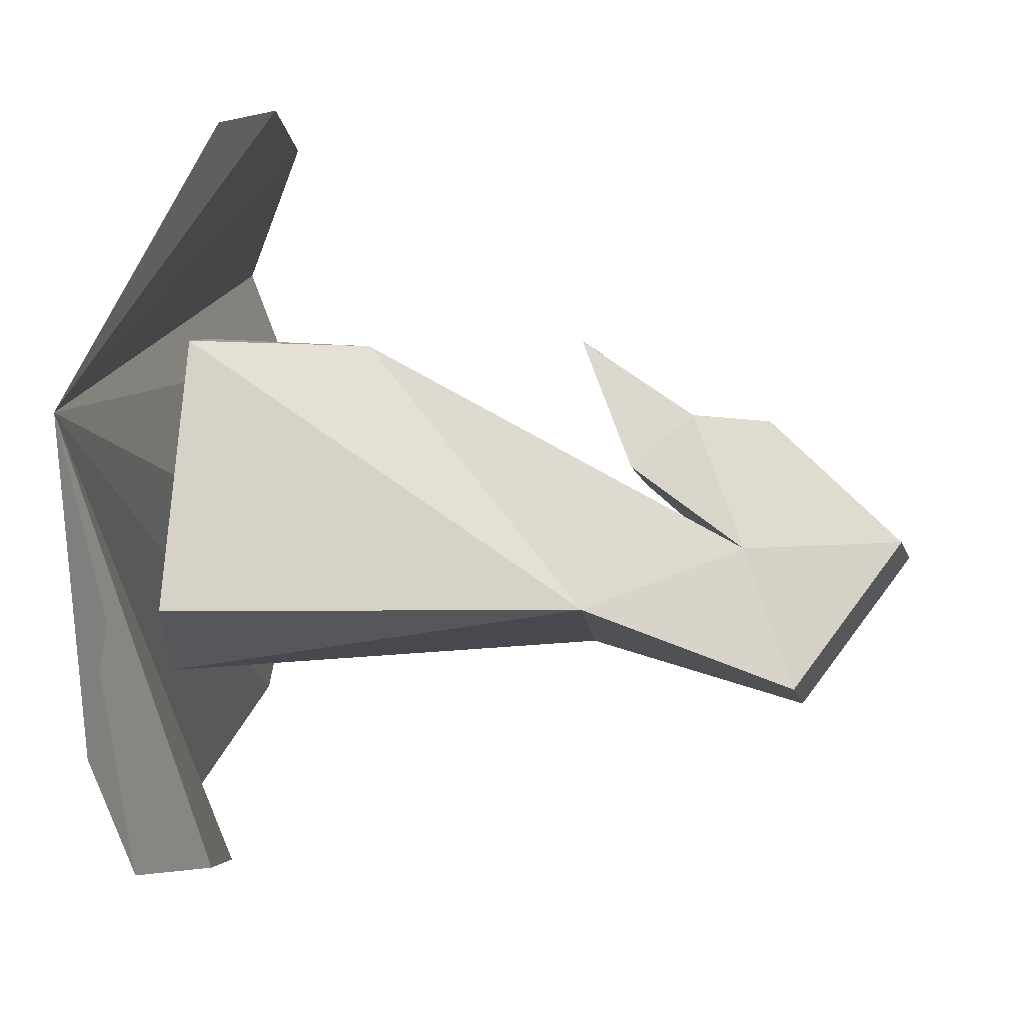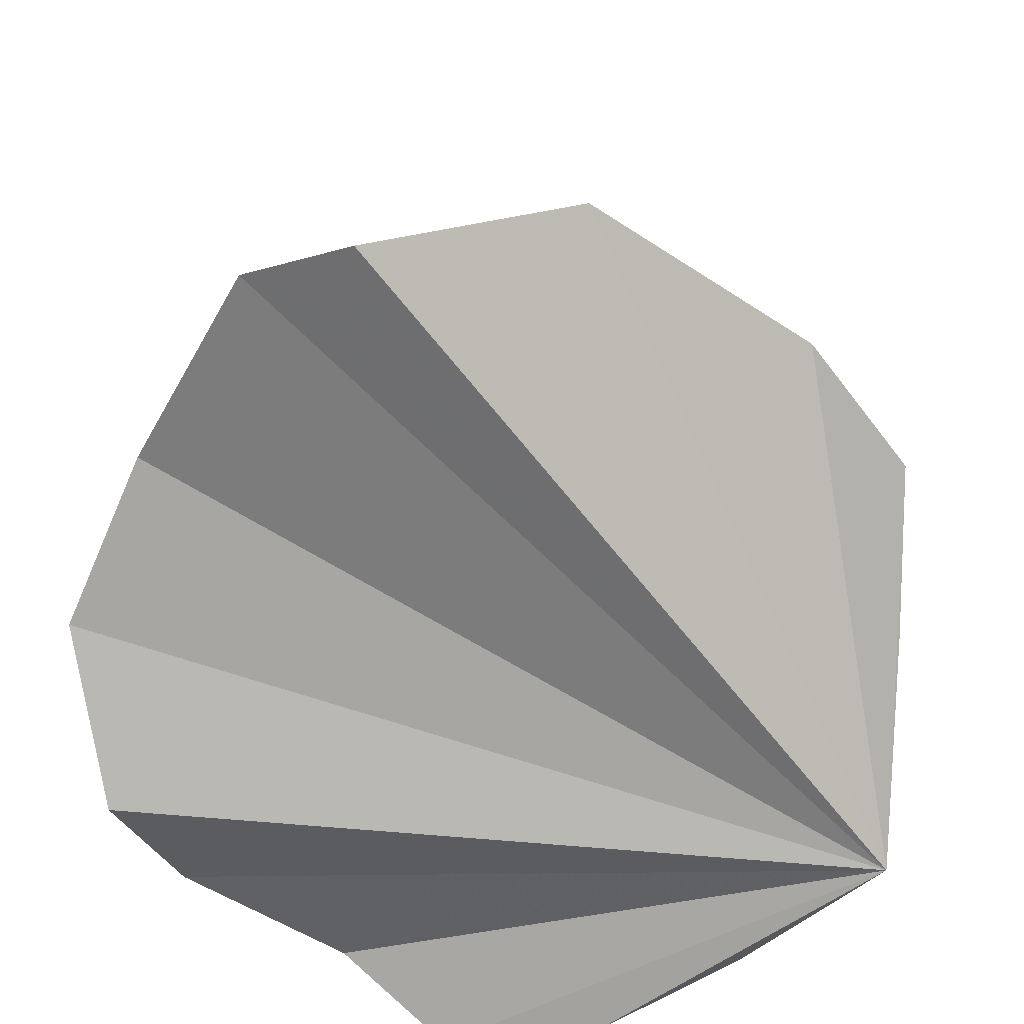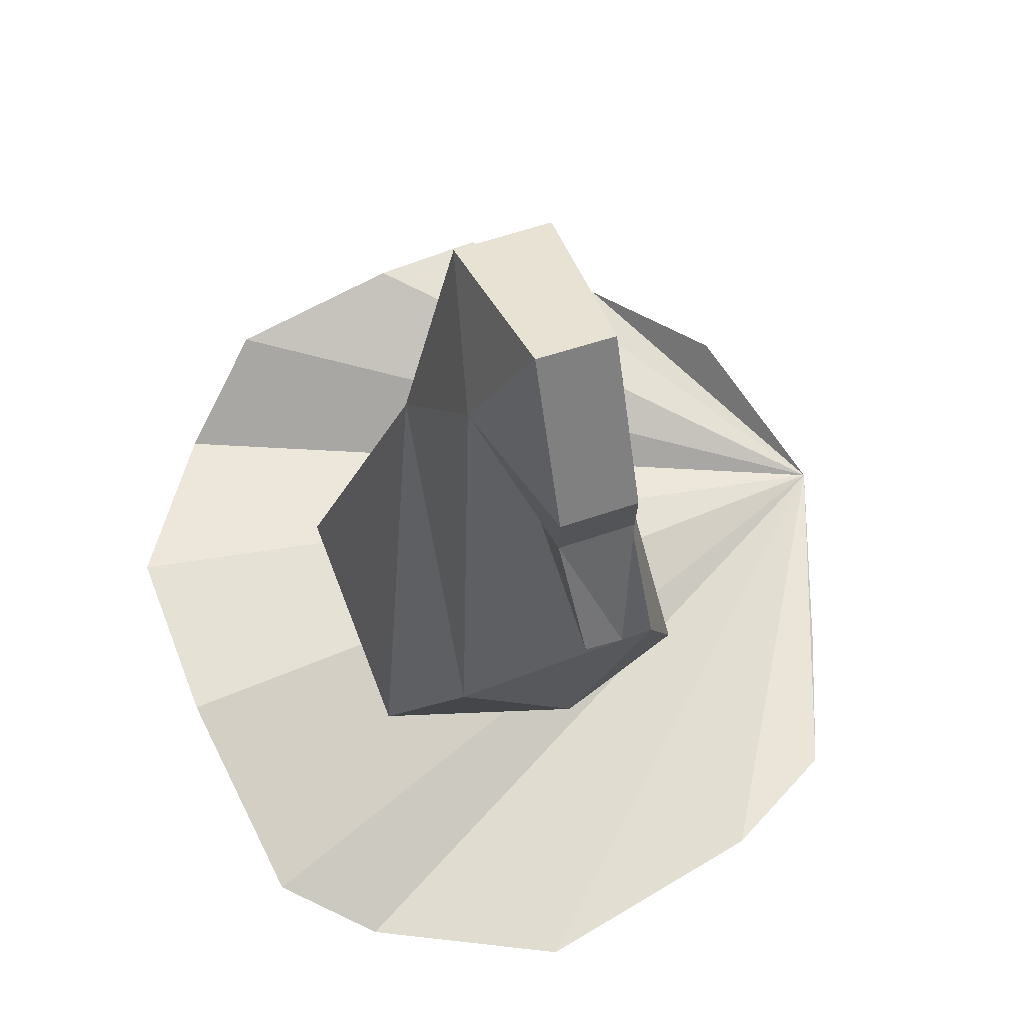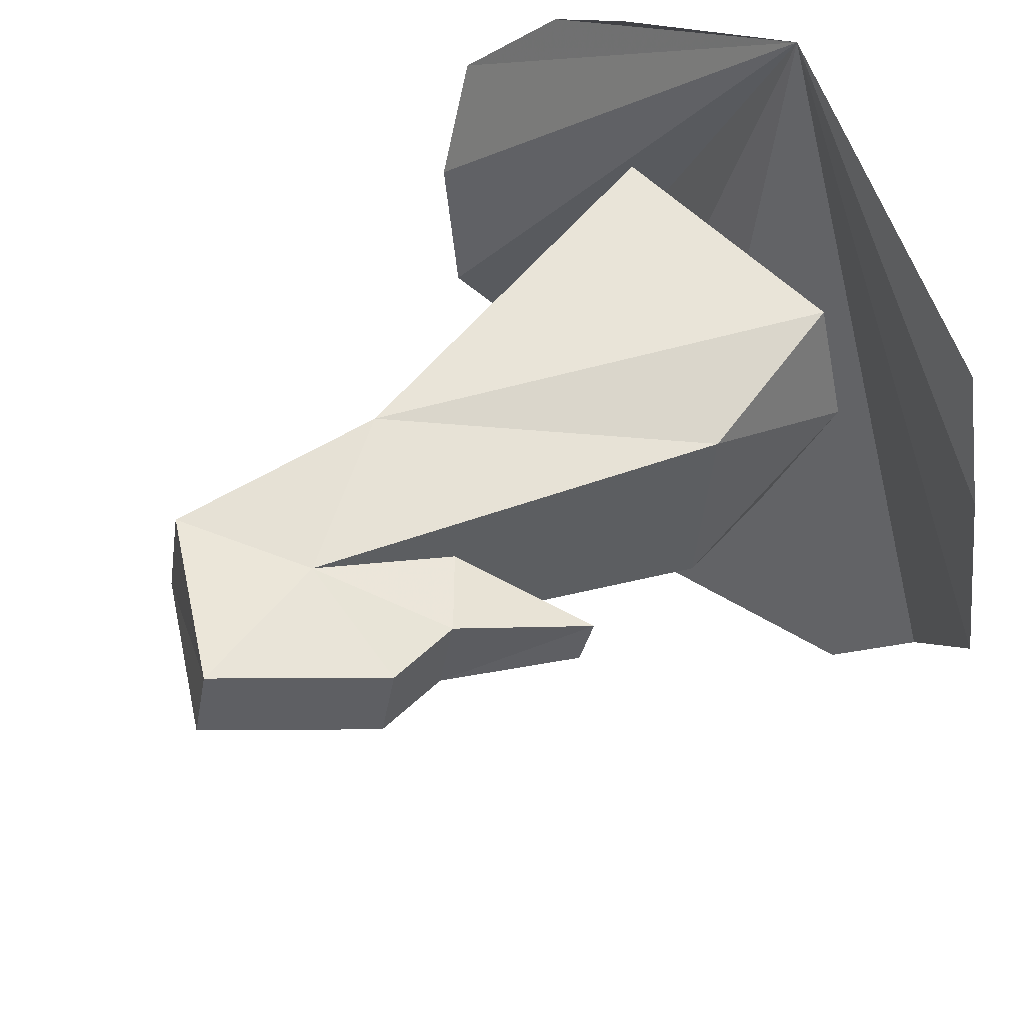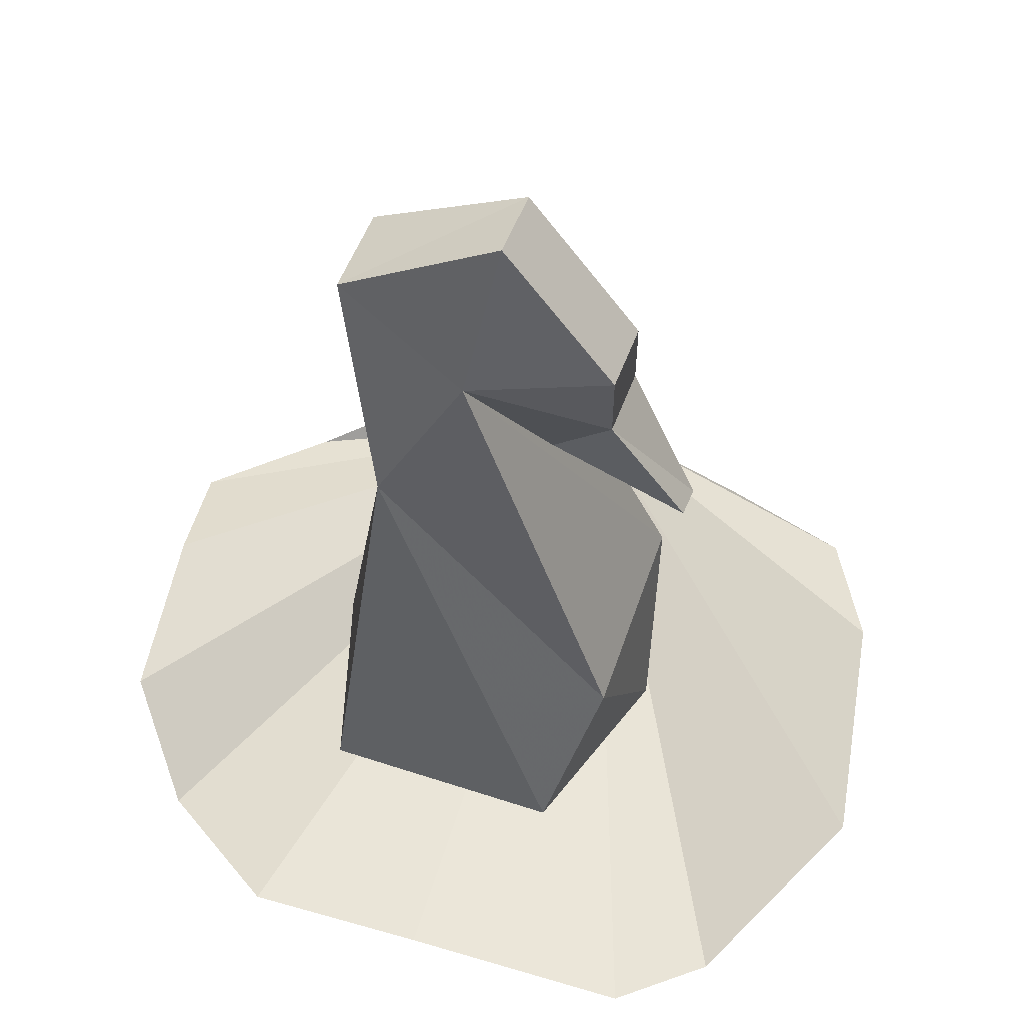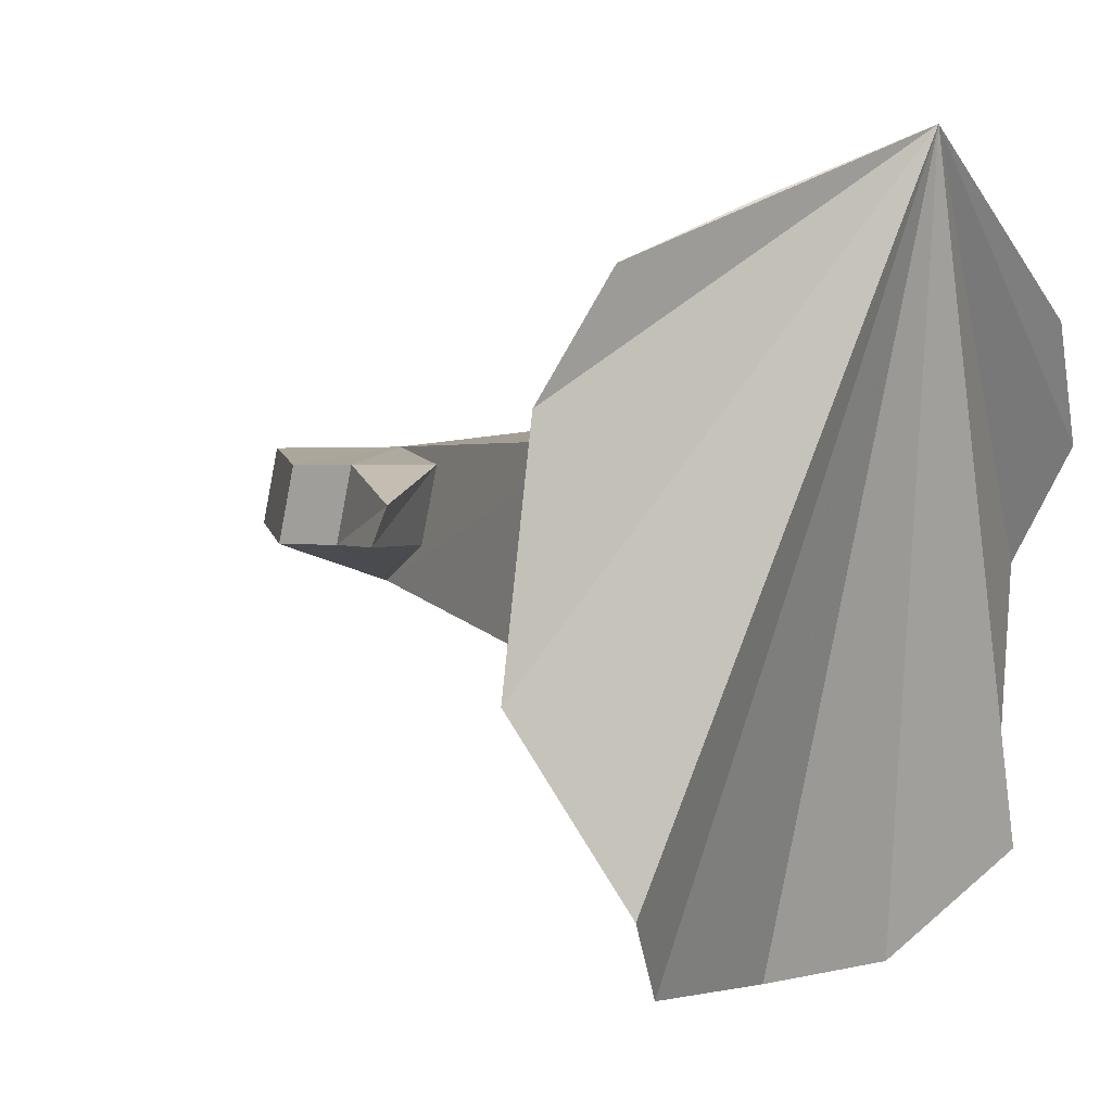
<metadata>
{"format":"obj","ext":"obj","renderer":"f3d","projection":"perspective","resolution":1024,"background":"white","views":[{"elev":78.7,"azim":94.8,"up":"+Z"},{"elev":-65.4,"azim":-113.7,"up":"+Y"},{"elev":75.0,"azim":-111.1,"up":"+Y"},{"elev":56.8,"azim":-134.4,"up":"+Z"},{"elev":60.0,"azim":-161.5,"up":"+Y"},{"elev":1.3,"azim":-51.3,"up":"+Z"}]}
</metadata>
<code>
v -0.04688 1.469 -0.1172
v 0.04688 1.469 -0.1172
v 0.03906 1.625 -0.07031
v -0.0625 1.531 -0.08594
v -0.07031 1.453 -0.03906
v -0.0625 1.523 0
v -0.05469 1.453 0.01562
v 0.03906 1.617 0.007812
v 0.05469 1.453 0.01562
v 0.07031 1.453 -0.03906
v 0.0625 1.703 0
v 0.0625 1.711 -0.03906
v 0.007812 1.688 -0.05469
v 0.007812 1.68 0
v 0 1.742 0
v 0 1.75 -0.03125
v -0.04688 1.695 -0.03906
v -0.04688 1.664 -0.03906
v -0.02344 1.641 -0.03906
v -0.02344 1.633 -0.007812
v -0.04688 1.656 -0.007812
v -0.04688 1.688 -0.007812
v -0.07812 1.609 -0.02344
v -0.07812 1.617 -0.03906
v 0 1.422 0.1094
v -0.07812 1.445 0.07812
v -0.1328 1.461 0.05469
v -0.1562 1.477 0.007812
v -0.1719 1.477 -0.08594
v -0.1328 1.453 -0.1562
v -0.1016 1.469 -0.1875
v -0.01562 1.484 -0.1953
v 0.05469 1.477 -0.1953
v 0.1094 1.453 -0.1562
v 0.1406 1.477 -0.1172
v 0.1484 1.477 -0.04688
v 0.1562 1.453 0
v 0.1172 1.438 0.04688
v 0.07031 1.445 0.08594
f 1 2 3
f 1 3 4
f 1 4 5
f 5 4 6
f 5 6 7
f 7 6 8
f 7 8 9
f 9 8 10
f 10 8 3
f 10 3 2
f 3 8 11
f 3 11 12
f 3 12 13
f 3 13 4
f 4 13 6
f 6 13 14
f 6 14 8
f 8 14 11
f 11 14 15
f 11 15 12
f 12 15 16
f 12 16 13
f 13 16 17
f 13 17 18
f 13 18 19
f 13 19 14
f 14 19 20
f 14 20 21
f 14 21 22
f 14 22 15
f 15 22 16
f 16 22 17
f 17 22 18
f 18 22 21
f 18 21 23
f 18 23 24
f 18 24 19
f 19 24 20
f 20 24 23
f 20 23 21
f 25 26 27
f 25 27 28
f 25 28 29
f 25 29 30
f 25 30 31
f 25 31 32
f 25 32 33
f 25 33 34
f 25 34 35
f 25 35 36
f 25 36 37
f 25 37 38
f 25 38 39

</code>
